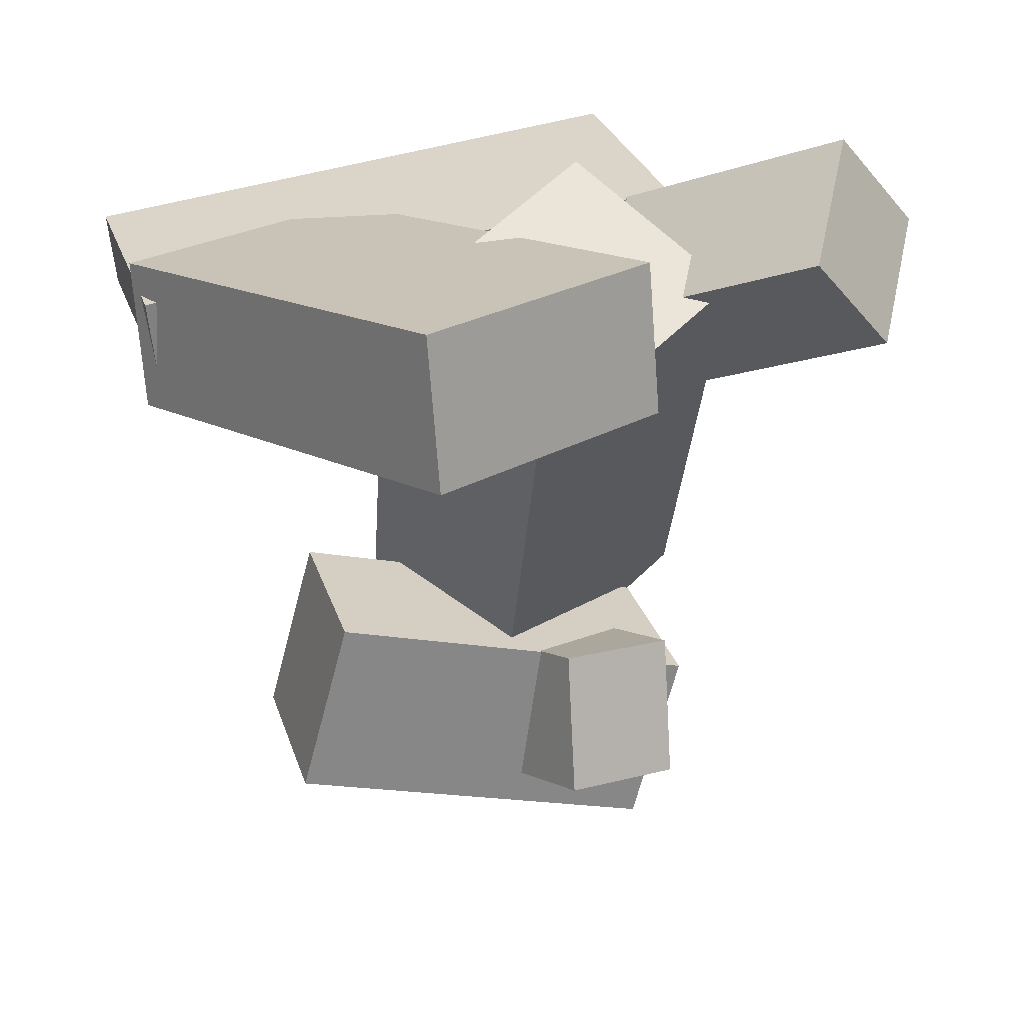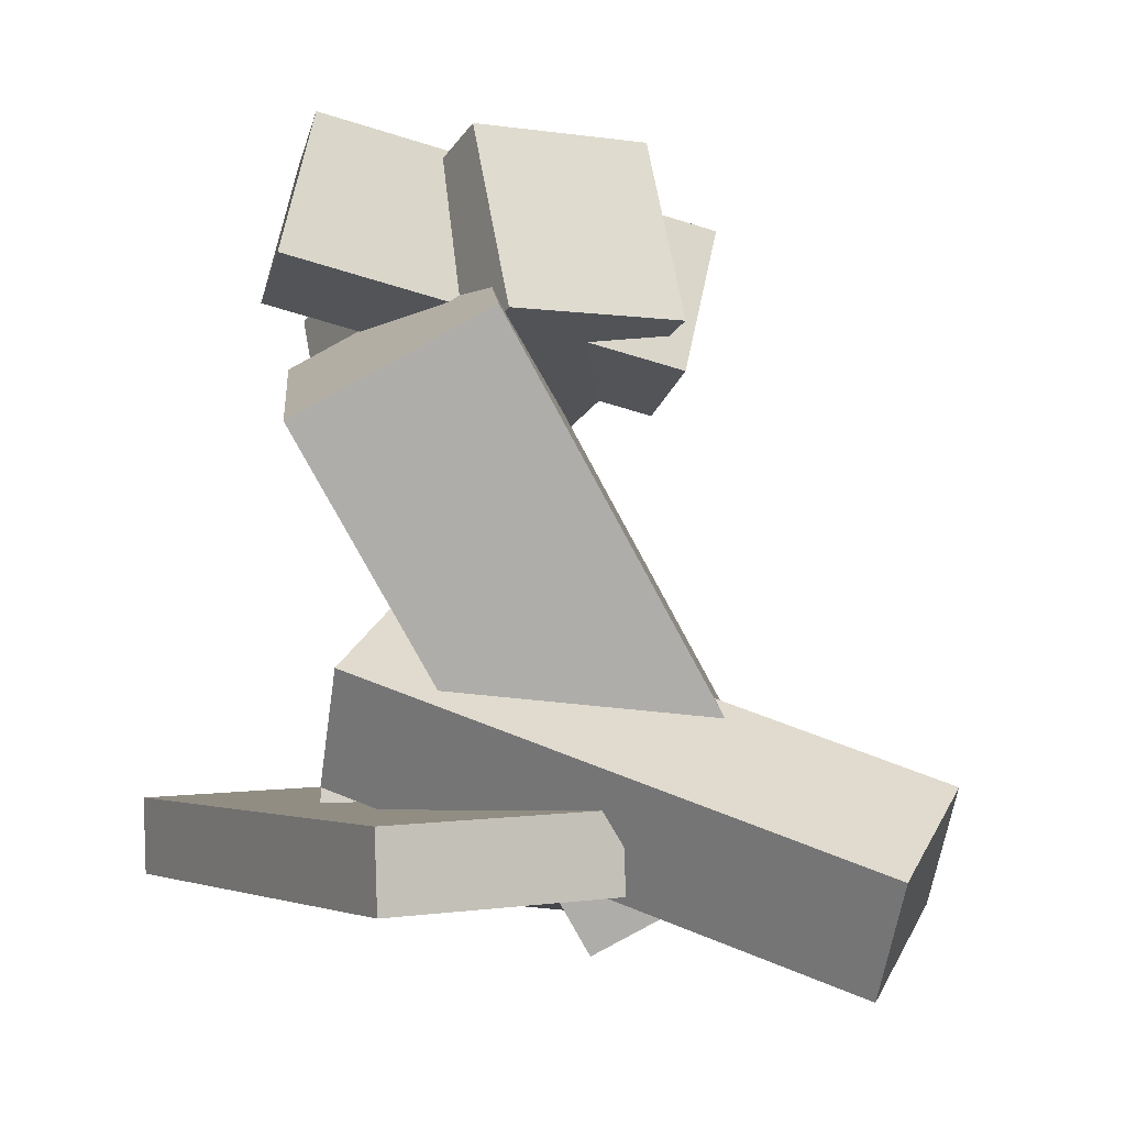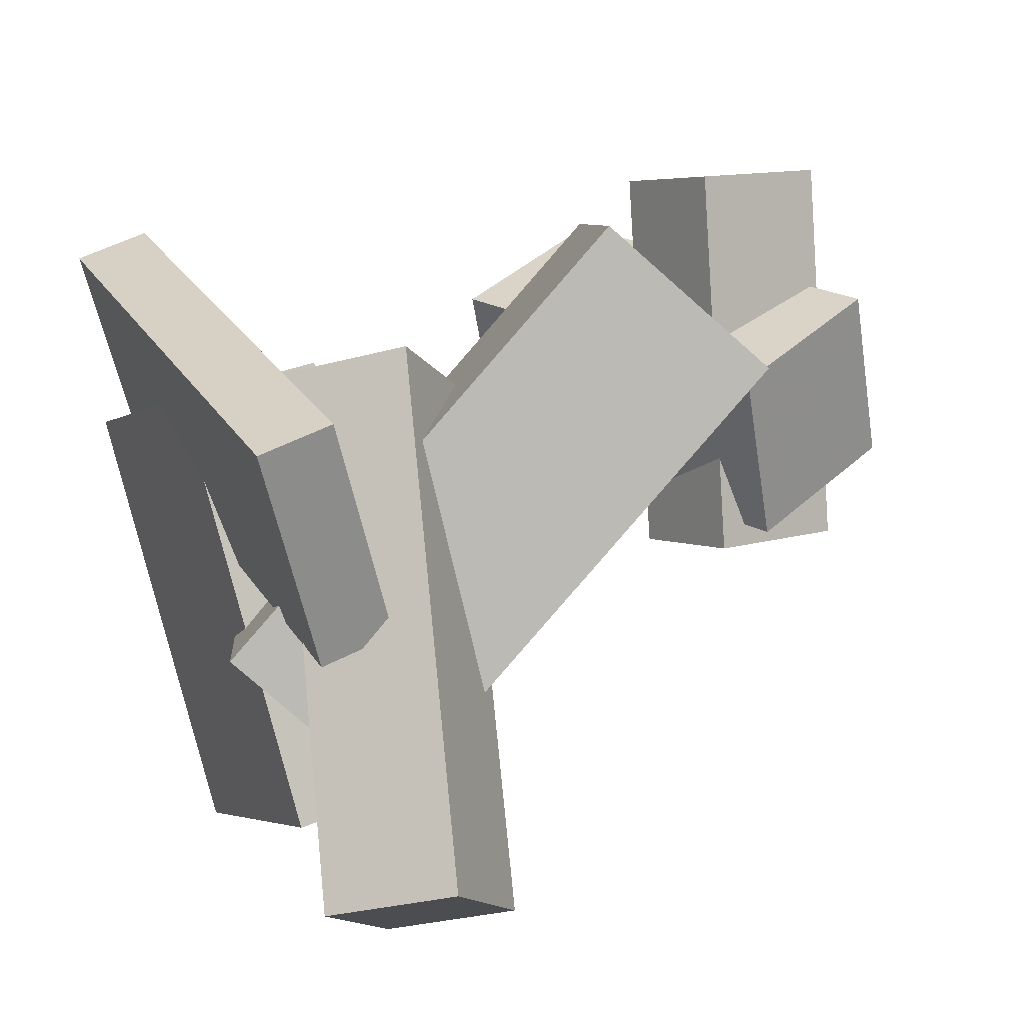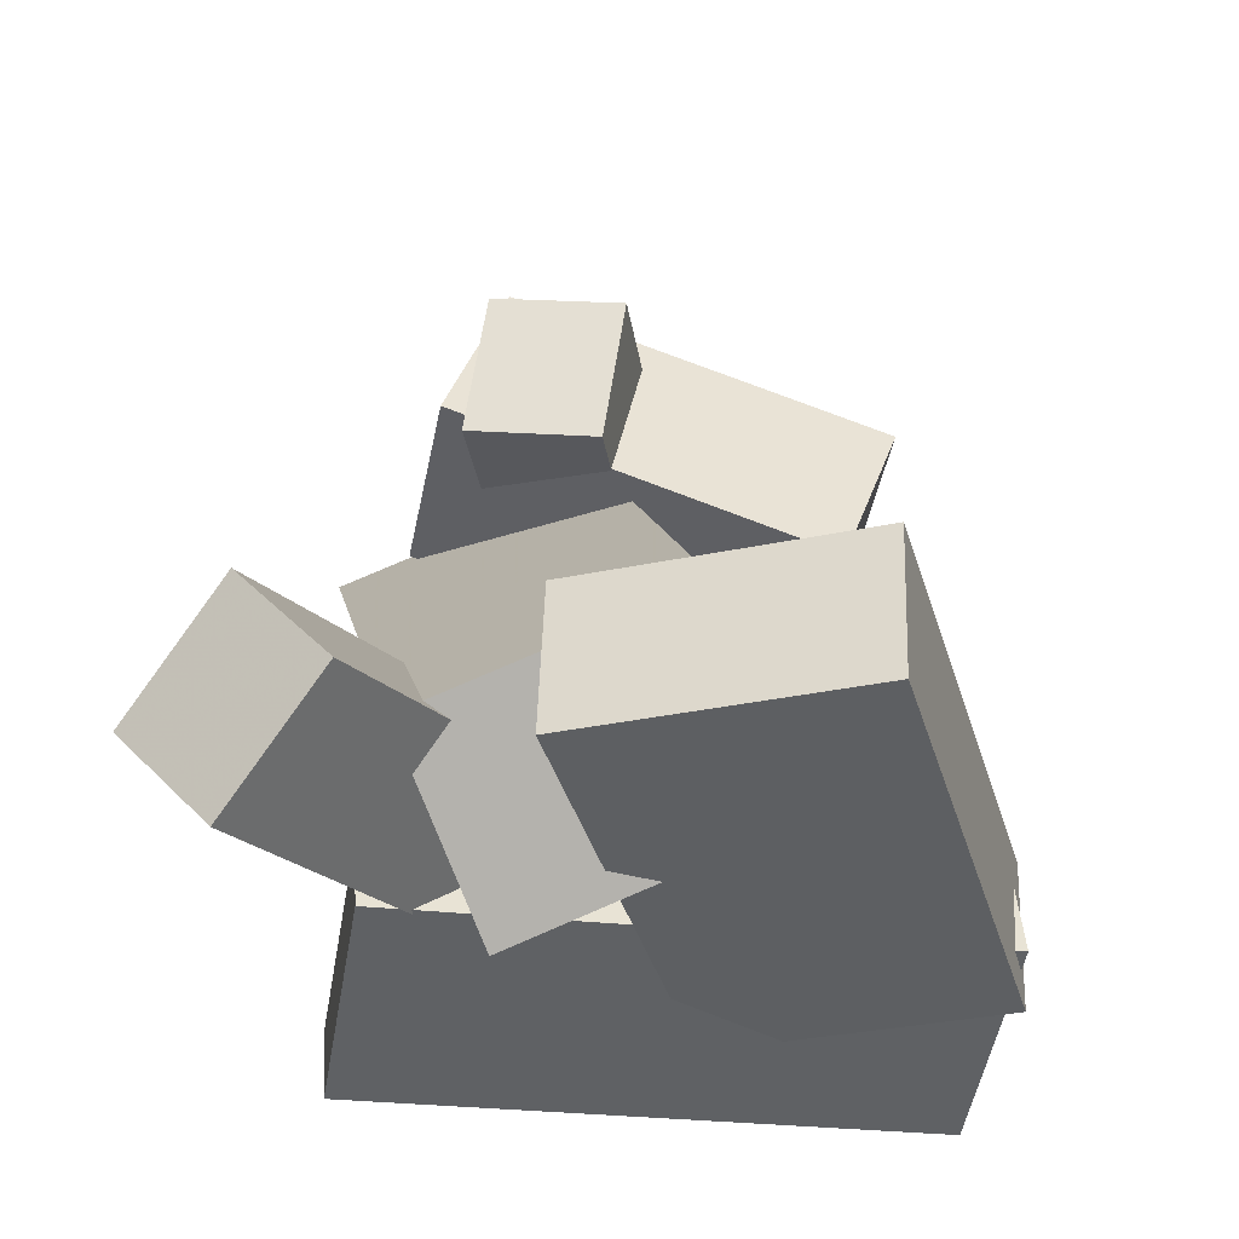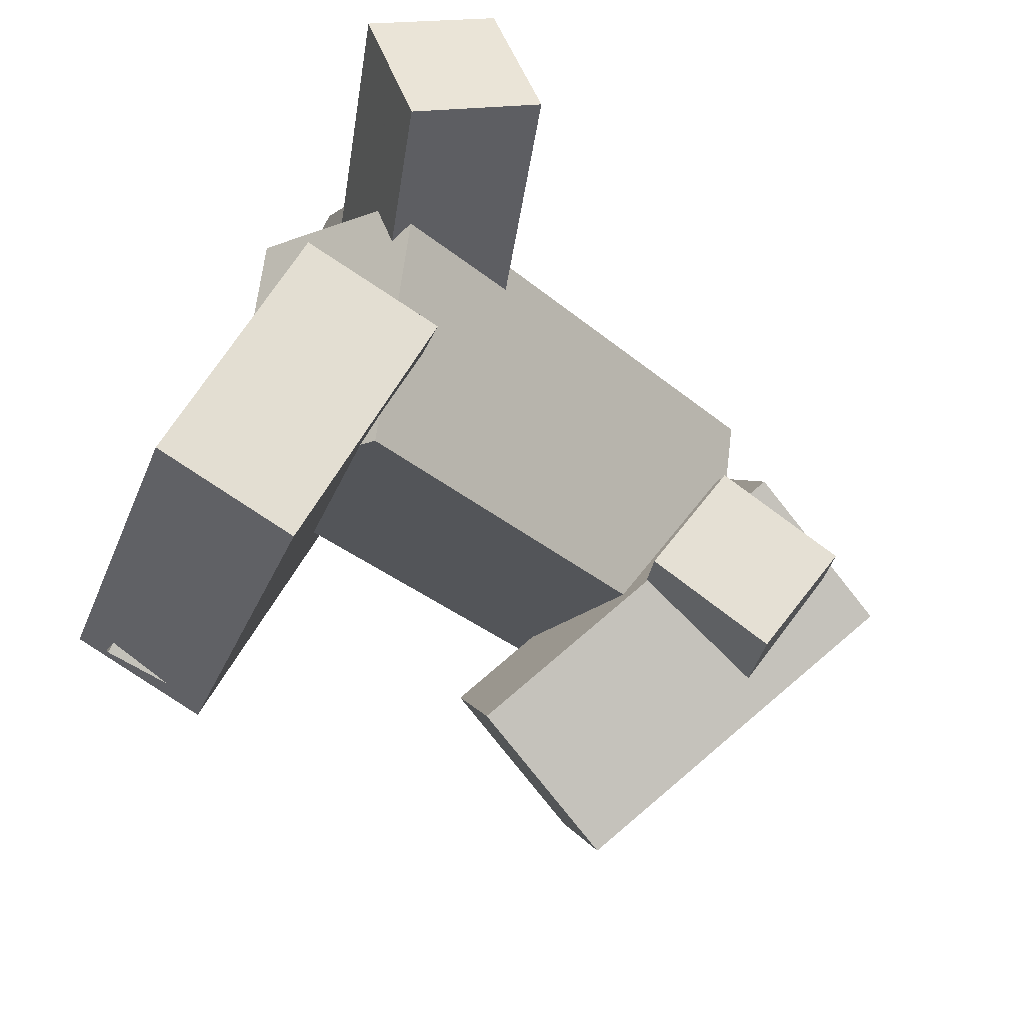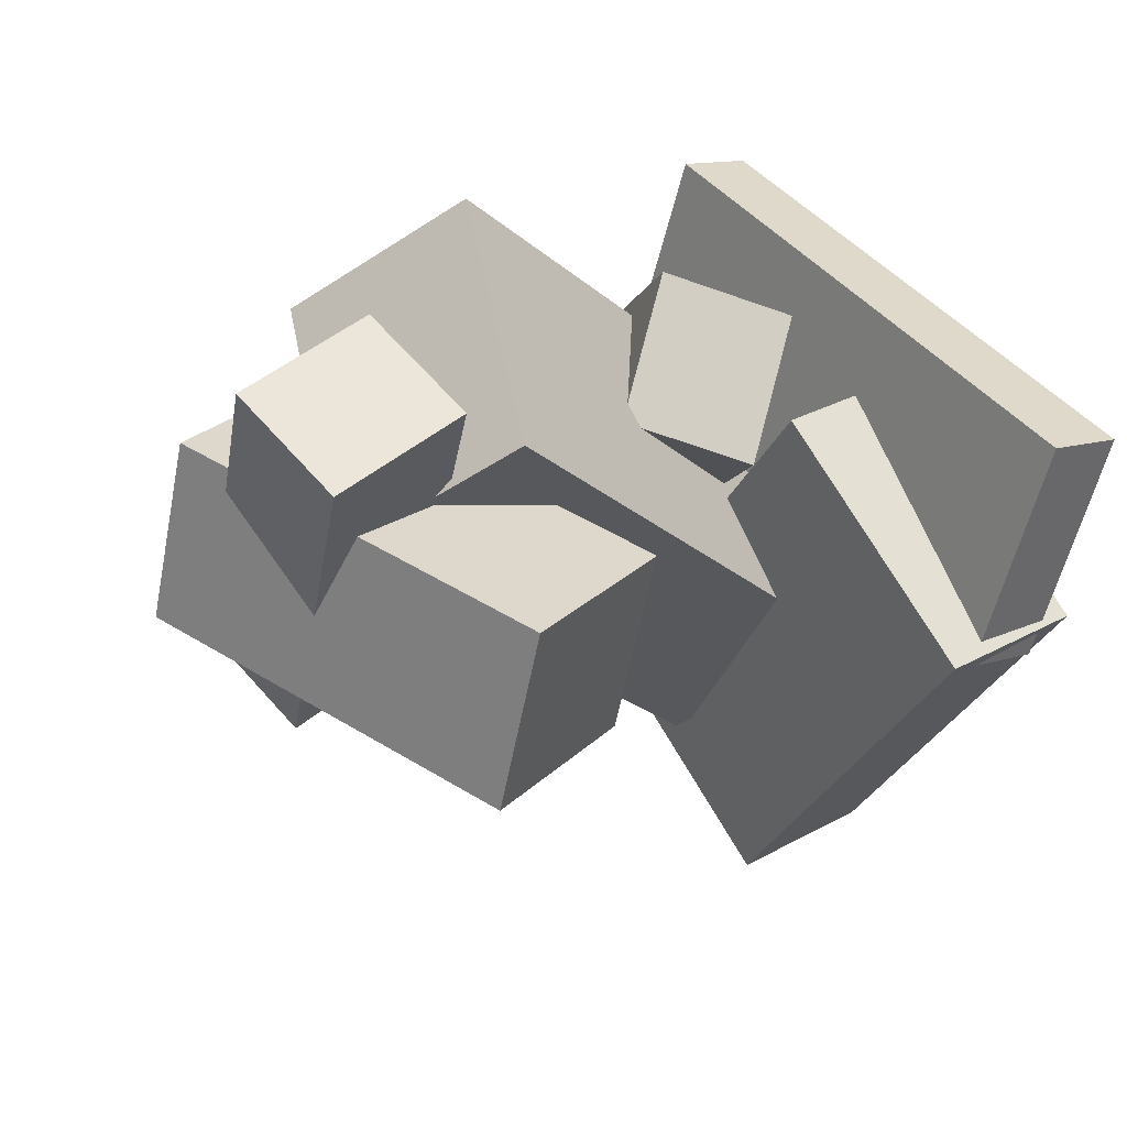
<metadata>
{"format":"obj","ext":"obj","renderer":"f3d","projection":"perspective","resolution":1024,"background":"white","views":[{"elev":-63.3,"azim":3.4,"up":"+Z"},{"elev":-5.7,"azim":44.4,"up":"+Y"},{"elev":45.3,"azim":60.1,"up":"+Z"},{"elev":-45.5,"azim":153.0,"up":"+Y"},{"elev":-75.9,"azim":56.7,"up":"+Z"},{"elev":20.0,"azim":-129.2,"up":"+Z"}]}
</metadata>
<code>
v -0.2257 0.03911 -0.117
v -0.2948 0.03191 0.1307
v -0.3068 0.2877 -0.1324
v -0.3759 0.2805 0.1153
v 0.2678 0.2091 0.02575
v 0.1987 0.2019 0.2734
v 0.1867 0.4576 0.01034
v 0.1176 0.4504 0.258
f 1.0 7.0 5.0
f 1.0 3.0 7.0
f 1.0 4.0 3.0
f 1.0 2.0 4.0
f 3.0 8.0 7.0
f 3.0 4.0 8.0
f 5.0 7.0 8.0
f 5.0 8.0 6.0
f 1.0 5.0 6.0
f 1.0 6.0 2.0
f 2.0 6.0 8.0
f 2.0 8.0 4.0
v 0.2407 -0.3436 -0.2418
v -0.04508 -0.3687 -0.5091
v -0.1952 -0.2858 0.2187
v -0.481 -0.3109 -0.04864
v 0.2374 -0.5515 -0.2188
v -0.04836 -0.5766 -0.4861
v -0.1985 -0.4937 0.2417
v -0.4843 -0.5188 -0.02565
f 9.0 15.0 13.0
f 9.0 11.0 15.0
f 9.0 12.0 11.0
f 9.0 10.0 12.0
f 11.0 16.0 15.0
f 11.0 12.0 16.0
f 13.0 15.0 16.0
f 13.0 16.0 14.0
f 9.0 13.0 14.0
f 9.0 14.0 10.0
f 10.0 14.0 16.0
f 10.0 16.0 12.0
v 0.09936 0.1174 -0.09222
v -0.2049 0.2533 0.3339
v 0.09781 0.3099 -0.1547
v -0.2065 0.4458 0.2714
v 0.2469 0.1494 0.002896
v -0.05744 0.2854 0.429
v 0.2453 0.342 -0.05963
v -0.05898 0.4779 0.3665
f 17.0 23.0 21.0
f 17.0 19.0 23.0
f 17.0 20.0 19.0
f 17.0 18.0 20.0
f 19.0 24.0 23.0
f 19.0 20.0 24.0
f 21.0 23.0 24.0
f 21.0 24.0 22.0
f 17.0 21.0 22.0
f 17.0 22.0 18.0
f 18.0 22.0 24.0
f 18.0 24.0 20.0
v -0.4611 -0.4743 -0.07562
v -0.5597 -0.496 0.2395
v -0.4575 -0.3682 -0.06716
v -0.556 -0.39 0.248
v 0.2805 -0.5183 0.1533
v 0.182 -0.54 0.4684
v 0.2842 -0.4122 0.1617
v 0.1856 -0.434 0.4768
f 25.0 31.0 29.0
f 25.0 27.0 31.0
f 25.0 28.0 27.0
f 25.0 26.0 28.0
f 27.0 32.0 31.0
f 27.0 28.0 32.0
f 29.0 31.0 32.0
f 29.0 32.0 30.0
f 25.0 29.0 30.0
f 25.0 30.0 26.0
f 26.0 30.0 32.0
f 26.0 32.0 28.0
v 0.2632 0.1864 0.3538
v -0.0105 0.3097 0.1178
v 0.06141 0.04886 0.516
v -0.2123 0.1722 0.2799
v 0.3504 -0.4582 -0.08417
v 0.0767 -0.3349 -0.3202
v 0.1486 -0.5957 0.078
v -0.1251 -0.4724 -0.158
f 33.0 39.0 37.0
f 33.0 35.0 39.0
f 33.0 36.0 35.0
f 33.0 34.0 36.0
f 35.0 40.0 39.0
f 35.0 36.0 40.0
f 37.0 39.0 40.0
f 37.0 40.0 38.0
f 33.0 37.0 38.0
f 33.0 38.0 34.0
f 34.0 38.0 40.0
f 34.0 40.0 36.0
v 0.5143 -0.6434 -0.03386
v 0.614 -0.4992 0.03016
v -0.09117 -0.3826 0.3219
v 0.008523 -0.2385 0.3859
v 0.4612 -0.5293 -0.2079
v 0.5609 -0.3852 -0.1439
v -0.1443 -0.2685 0.1479
v -0.04461 -0.1244 0.2119
f 41.0 47.0 45.0
f 41.0 43.0 47.0
f 41.0 44.0 43.0
f 41.0 42.0 44.0
f 43.0 48.0 47.0
f 43.0 44.0 48.0
f 45.0 47.0 48.0
f 45.0 48.0 46.0
f 41.0 45.0 46.0
f 41.0 46.0 42.0
f 42.0 46.0 48.0
f 42.0 48.0 44.0

</code>
